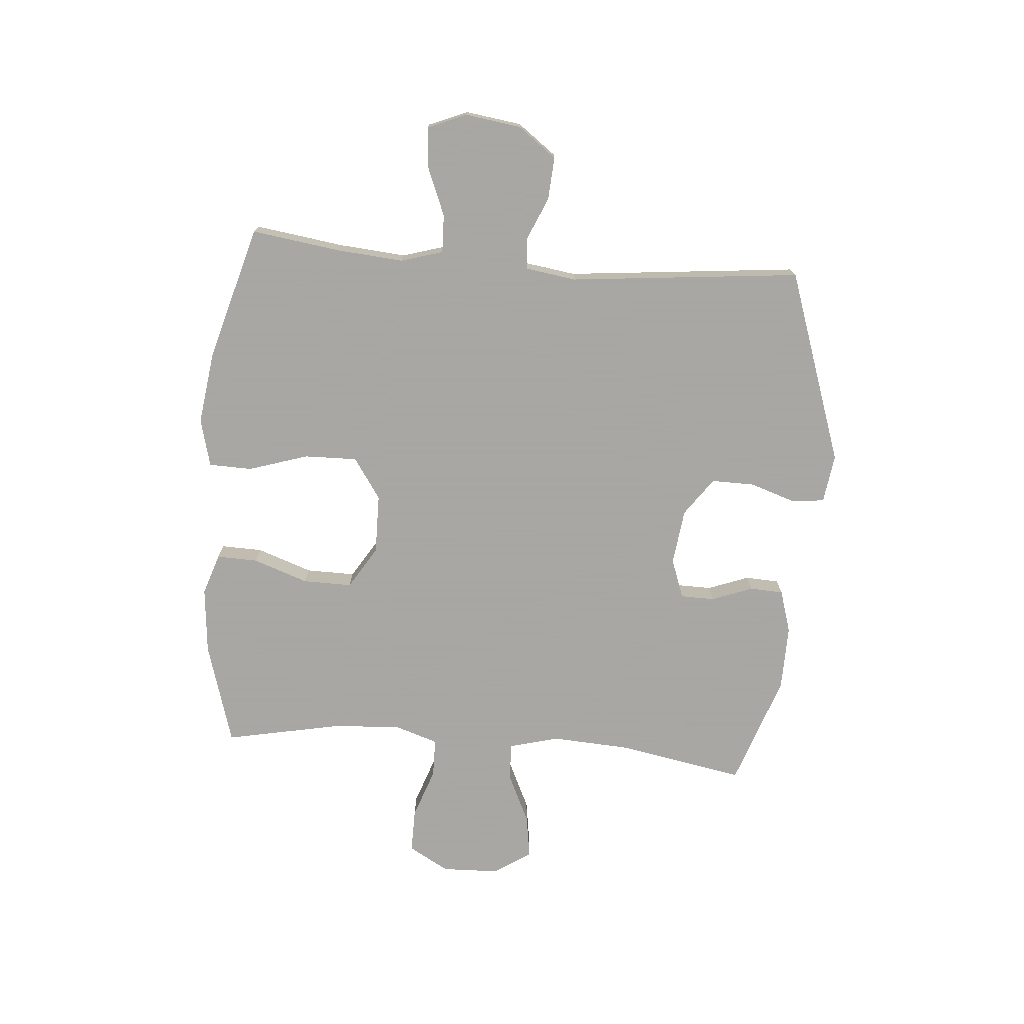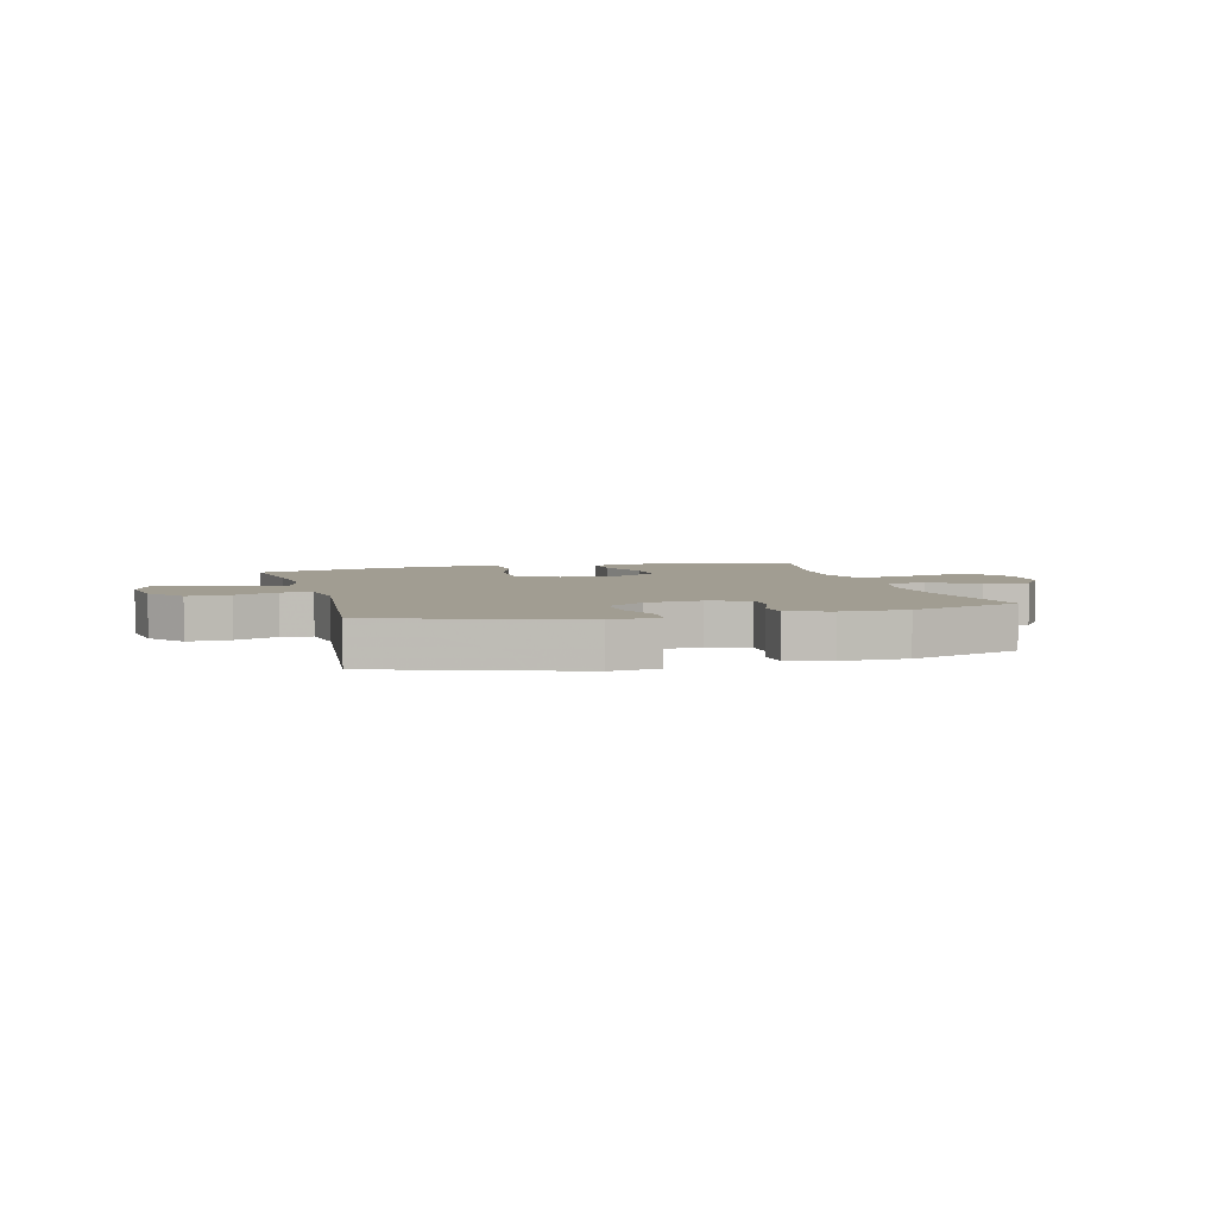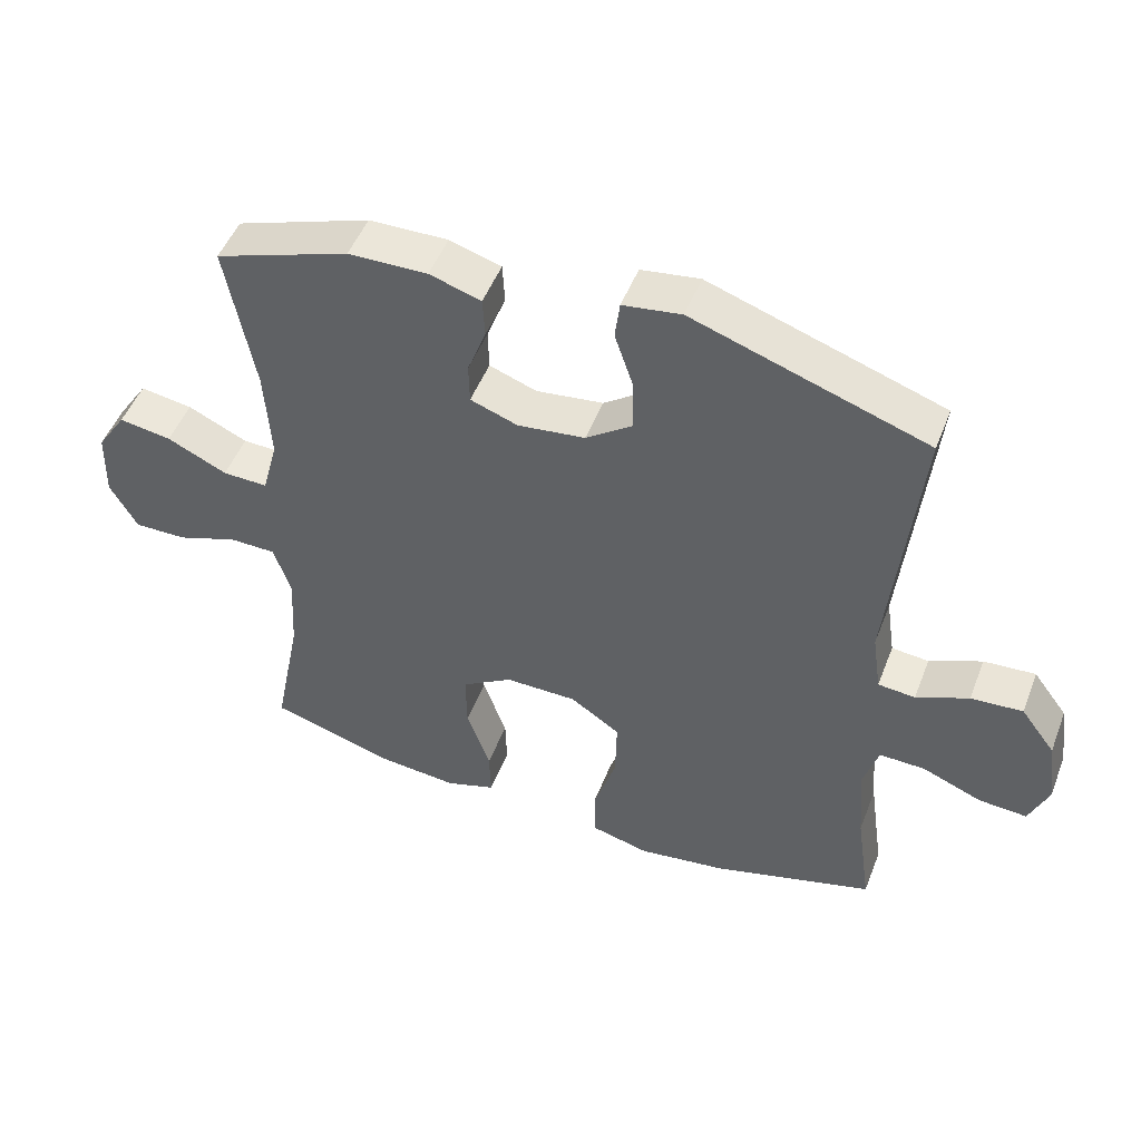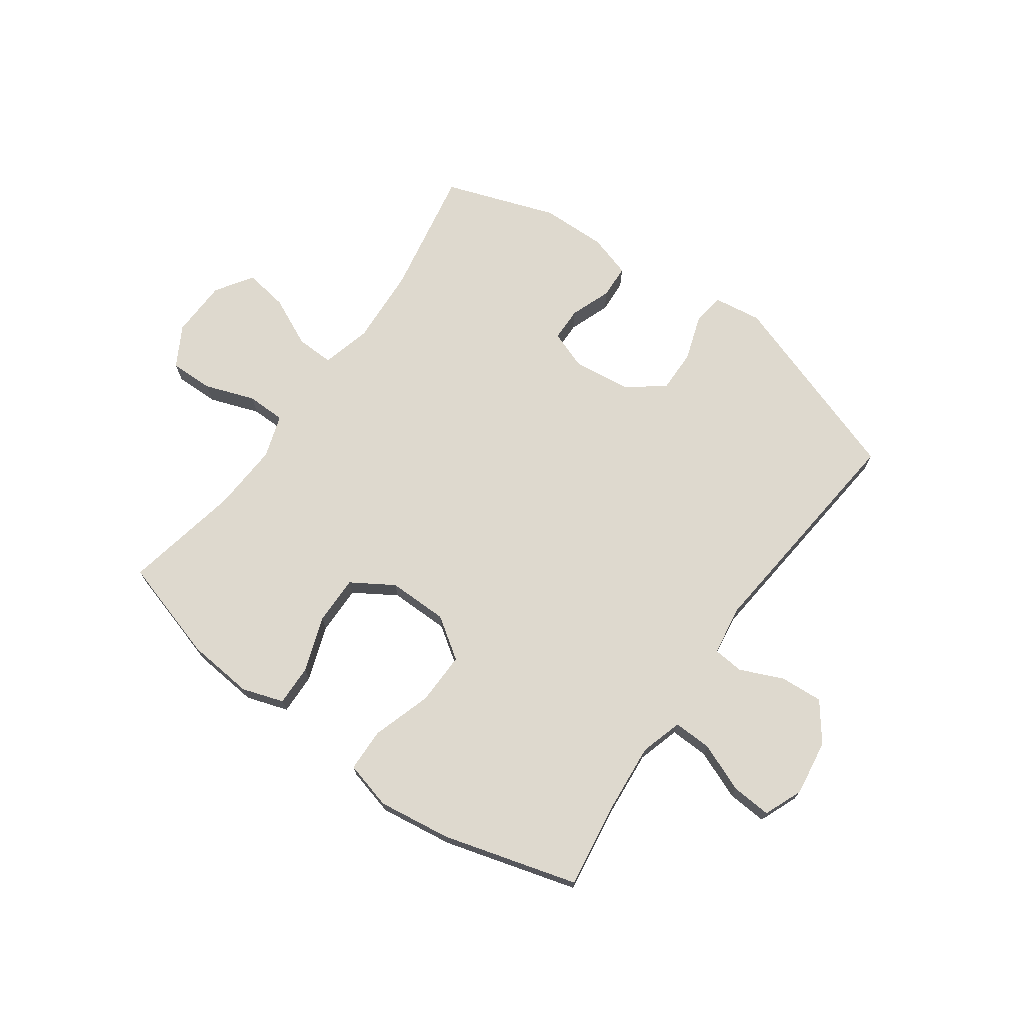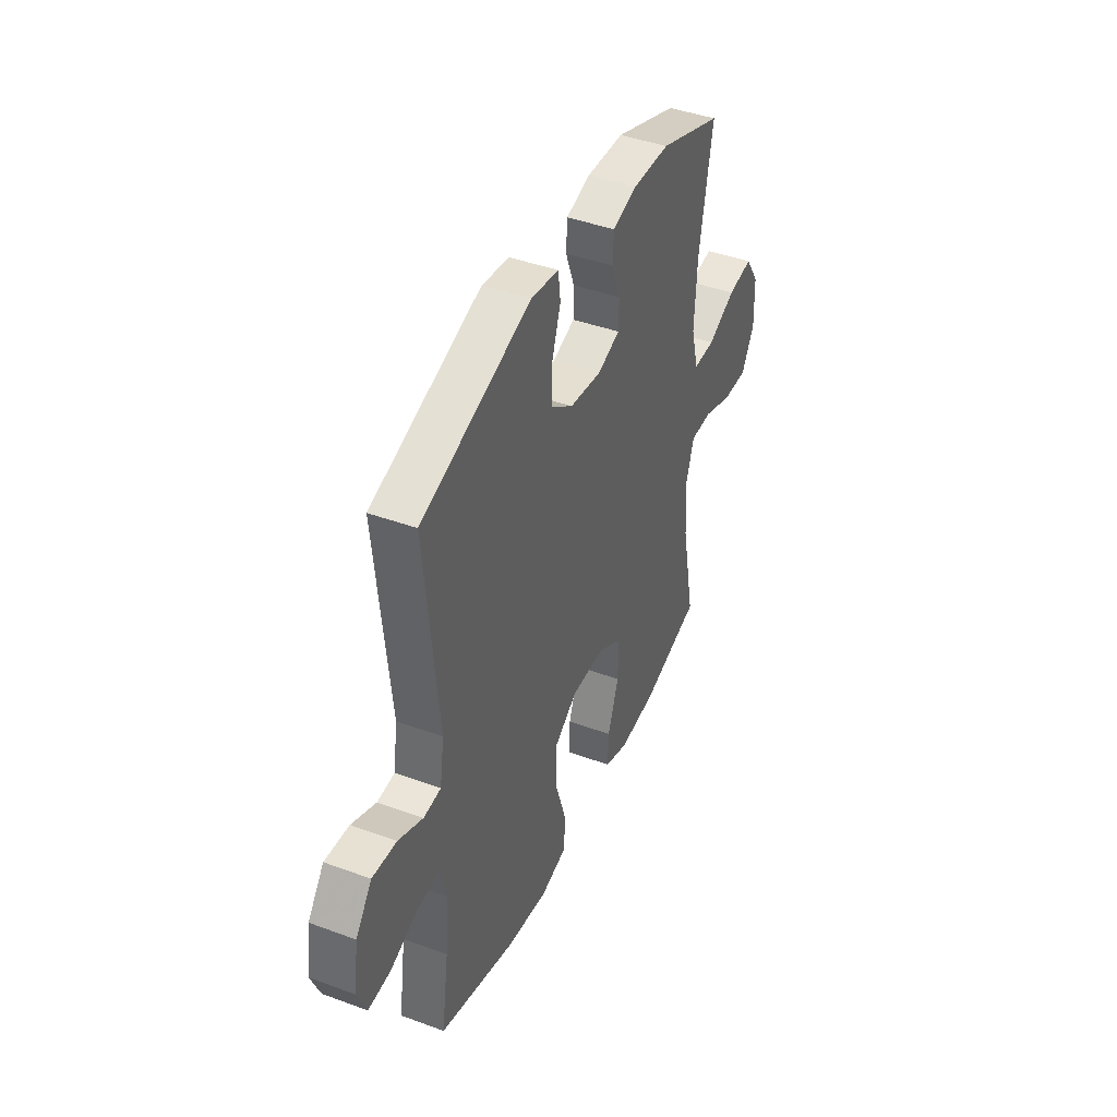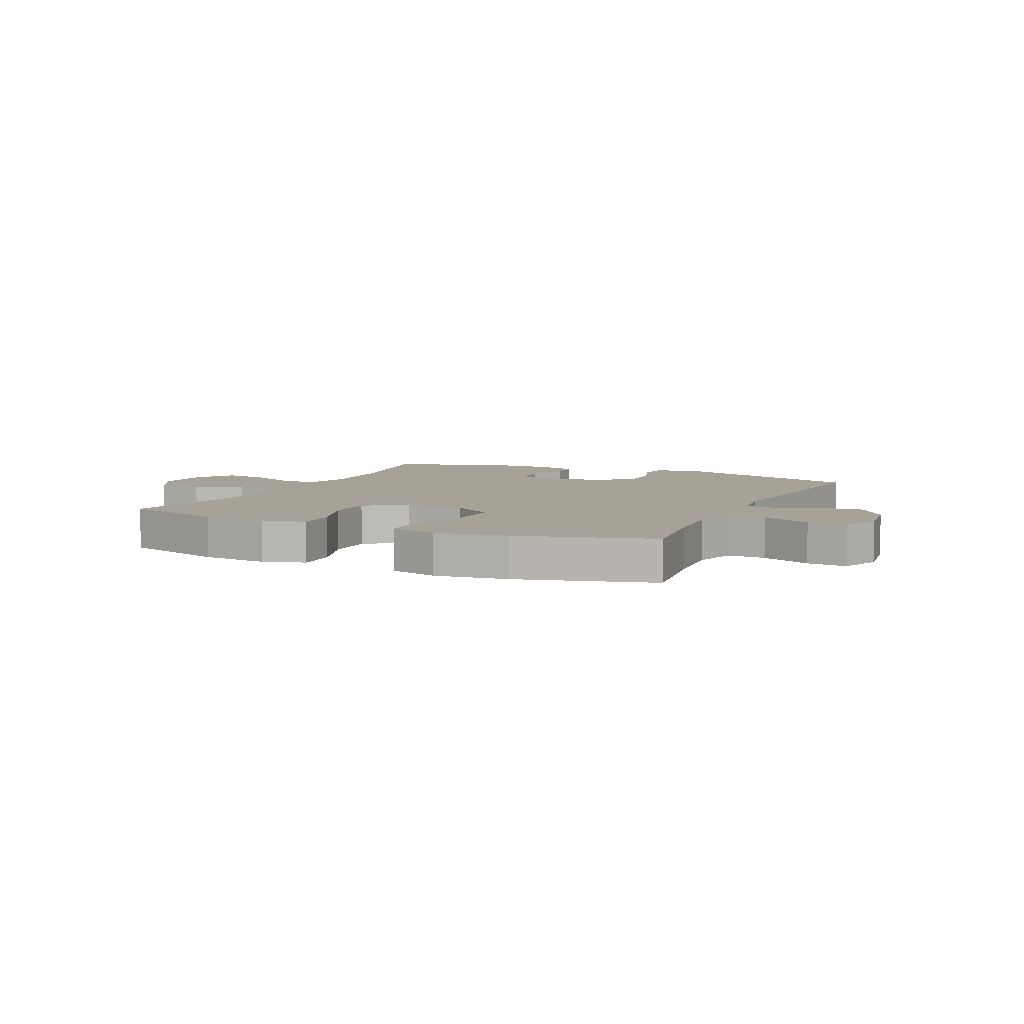
<metadata>
{"format":"obj","ext":"obj","renderer":"f3d","projection":"perspective","resolution":1024,"background":"white","views":[{"elev":-74.4,"azim":-94.6,"up":"+Y"},{"elev":4.6,"azim":-15.0,"up":"+Y"},{"elev":49.5,"azim":-159.2,"up":"+Z"},{"elev":71.5,"azim":-144.5,"up":"+Y"},{"elev":42.4,"azim":-66.3,"up":"+Z"},{"elev":6.5,"azim":-154.9,"up":"+Y"}]}
</metadata>
<code>
v 0.5 0.07 -0.5
v 0.319 0.07 -0.554
v 0.202 0.07 -0.565
v 0.129 0.07 -0.541
v 0.131 0.07 -0.469
v 0.165 0.07 -0.372
v 0.166 0.07 -0.286
v 0.092 0.07 -0.24
v -0.013 0.07 -0.241
v -0.085 0.07 -0.29
v -0.083 0.07 -0.383
v -0.05 0.07 -0.487
v -0.052 0.07 -0.563
v -0.136 0.07 -0.585
v -0.265 0.07 -0.567
v -0.5 0.07 -0.5
v -0.478 0.07 -0.345
v -0.468 0.07 -0.227
v -0.49 0.07 -0.153
v -0.557 0.07 -0.155
v -0.643 0.07 -0.19
v -0.713 0.07 -0.195
v -0.741 0.07 -0.127
v -0.727 0.07 -0.029
v -0.677 0.07 0.038
v -0.602 0.07 0.033
v -0.526 0.07 0
v -0.472 0.07 0.005
v -0.459 0.07 0.094
v -0.5 0.07 0.5
v -0.161 0.07 0.616
v -0.076 0.07 0.604
v -0.069 0.07 0.548
v -0.096 0.07 0.467
v -0.097 0.07 0.391
v -0.03 0.07 0.343
v 0.068 0.07 0.331
v 0.137 0.07 0.356
v 0.138 0.07 0.416
v 0.111 0.07 0.488
v 0.114 0.07 0.547
v 0.189 0.07 0.57
v 0.304 0.07 0.568
v 0.5 0.07 0.5
v 0.459 0.07 0.276
v 0.451 0.07 0.139
v 0.474 0.07 0.052
v 0.54 0.07 0.054
v 0.627 0.07 0.095
v 0.704 0.07 0.107
v 0.747 0.07 0.042
v 0.75 0.07 -0.059
v 0.71 0.07 -0.13
v 0.633 0.07 -0.129
v 0.545 0.07 -0.098
v 0.477 0.07 -0.099
v 0.452 0.07 -0.175
v 0.459 0.07 -0.294
v 0.5 0 -0.5
v 0.319 0 -0.554
v 0.202 0 -0.565
v 0.129 0 -0.541
v 0.131 0 -0.469
v 0.165 0 -0.372
v 0.166 0 -0.286
v 0.092 0 -0.24
v -0.013 0 -0.241
v -0.085 0 -0.29
v -0.083 0 -0.383
v -0.05 0 -0.487
v -0.052 0 -0.563
v -0.136 0 -0.585
v -0.265 0 -0.567
v -0.5 0 -0.5
v -0.478 0 -0.345
v -0.468 0 -0.227
v -0.49 0 -0.153
v -0.557 0 -0.155
v -0.643 0 -0.19
v -0.713 0 -0.195
v -0.741 0 -0.127
v -0.727 0 -0.029
v -0.677 0 0.038
v -0.602 0 0.033
v -0.526 0 0
v -0.472 0 0.005
v -0.459 0 0.094
v -0.5 0 0.5
v -0.161 0 0.616
v -0.076 0 0.604
v -0.069 0 0.548
v -0.096 0 0.467
v -0.097 0 0.391
v -0.03 0 0.343
v 0.068 0 0.331
v 0.137 0 0.356
v 0.138 0 0.416
v 0.111 0 0.488
v 0.114 0 0.547
v 0.189 0 0.57
v 0.304 0 0.568
v 0.5 0 0.5
v 0.459 0 0.276
v 0.451 0 0.139
v 0.474 0 0.052
v 0.54 0 0.054
v 0.627 0 0.095
v 0.704 0 0.107
v 0.747 0 0.042
v 0.75 0 -0.059
v 0.71 0 -0.13
v 0.633 0 -0.129
v 0.545 0 -0.098
v 0.477 0 -0.099
v 0.452 0 -0.175
v 0.459 0 -0.294
f 52 53 54 55
f 52 55 56
f 51 52 56
f 48 49 50 51
f 47 48 51 56
f 46 47 56 57
f 42 43 44 45
f 42 45 46
f 39 40 41 42
f 38 39 42 46
f 37 38 46 57
f 31 32 33 34
f 29 30 31 34
f 28 29 34 35
f 24 25 26 27
f 24 27 28
f 23 24 28
f 20 21 22 23
f 19 20 23 28
f 18 19 28 35
f 14 15 16 17
f 11 12 13 14
f 10 11 14 17
f 9 10 17 18
f 3 4 5 6
f 3 6 7
f 58 1 2 3
f 58 3 7
f 36 37 57 58
f 36 58 7 8
f 18 35 36
f 8 9 18 36
f 113 112 111 110
f 114 113 110
f 114 110 109
f 109 108 107 106
f 114 109 106 105
f 115 114 105 104
f 103 102 101 100
f 104 103 100
f 100 99 98 97
f 104 100 97 96
f 115 104 96 95
f 92 91 90 89
f 92 89 88 87
f 93 92 87 86
f 85 84 83 82
f 86 85 82
f 86 82 81
f 81 80 79 78
f 86 81 78 77
f 93 86 77 76
f 75 74 73 72
f 72 71 70 69
f 75 72 69 68
f 76 75 68 67
f 64 63 62 61
f 65 64 61
f 61 60 59 116
f 65 61 116
f 116 115 95 94
f 66 65 116 94
f 94 93 76
f 94 76 67 66
f 1 59 60 2
f 2 60 61 3
f 3 61 62 4
f 4 62 63 5
f 5 63 64 6
f 6 64 65 7
f 7 65 66 8
f 8 66 67 9
f 9 67 68 10
f 10 68 69 11
f 11 69 70 12
f 12 70 71 13
f 13 71 72 14
f 14 72 73 15
f 15 73 74 16
f 16 74 75 17
f 17 75 76 18
f 18 76 77 19
f 19 77 78 20
f 20 78 79 21
f 21 79 80 22
f 22 80 81 23
f 23 81 82 24
f 24 82 83 25
f 25 83 84 26
f 26 84 85 27
f 27 85 86 28
f 28 86 87 29
f 29 87 88 30
f 30 88 89 31
f 31 89 90 32
f 32 90 91 33
f 33 91 92 34
f 34 92 93 35
f 35 93 94 36
f 36 94 95 37
f 37 95 96 38
f 38 96 97 39
f 39 97 98 40
f 40 98 99 41
f 41 99 100 42
f 42 100 101 43
f 43 101 102 44
f 44 102 103 45
f 45 103 104 46
f 46 104 105 47
f 47 105 106 48
f 48 106 107 49
f 49 107 108 50
f 50 108 109 51
f 51 109 110 52
f 52 110 111 53
f 53 111 112 54
f 54 112 113 55
f 55 113 114 56
f 56 114 115 57
f 57 115 116 58
f 58 116 59 1

</code>
